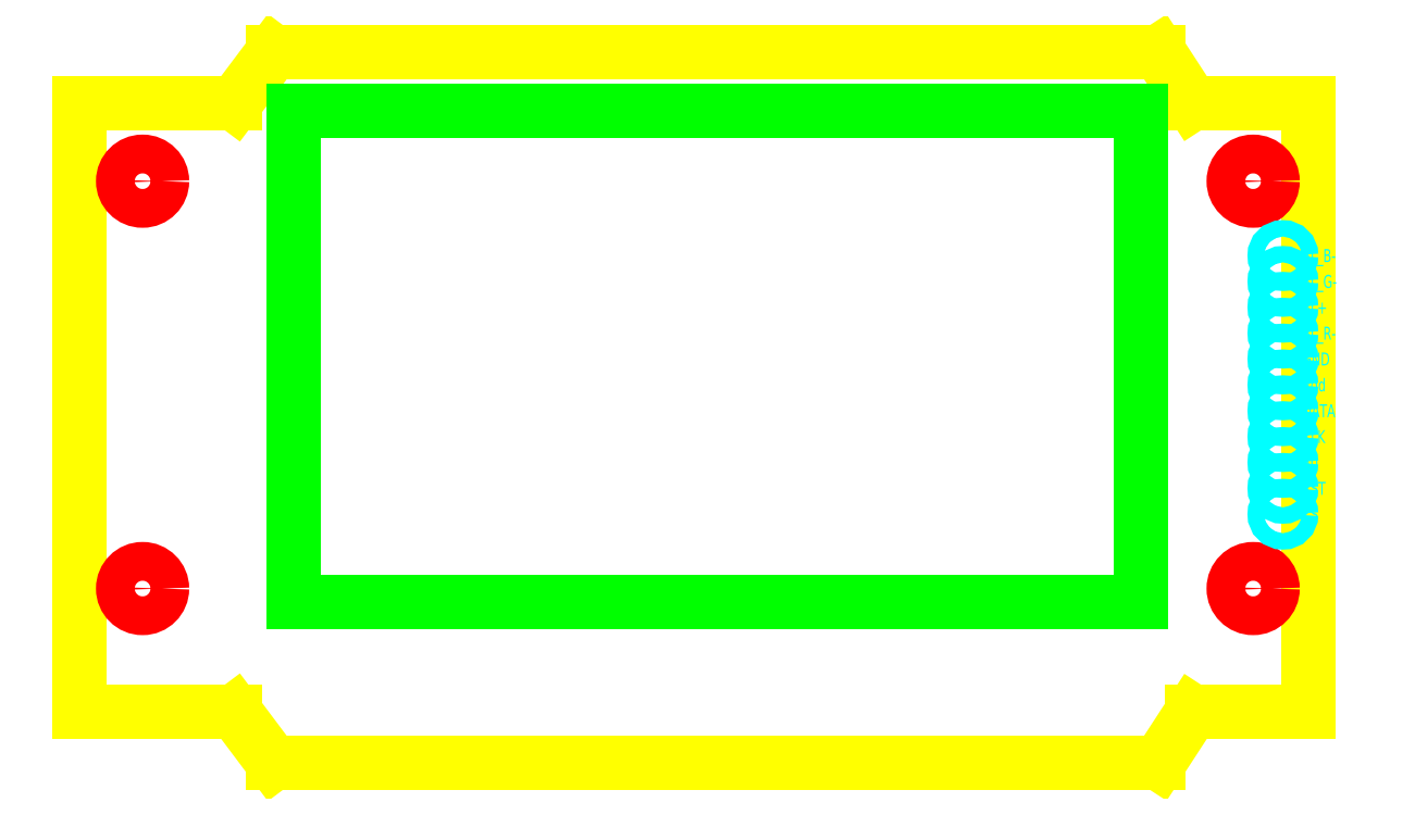
<metadata>
{"format":"dxf","ext":"dxf","renderer":"ezdxf+matplotlib","layout":"modelspace","background":"white","min_lineweight":24,"dpi":150}
</metadata>
<code>
0
SECTION
2
ENTITIES
0
LINE
8
GLCD_Board
10
-47.5
20
-23.5
30
0
11
-47.5
21
23.5
31
0
0
LINE
8
GLCD_Board
10
-47.5
20
-23.5
30
0
11
-35.5
21
-23.5
31
0
0
LINE
8
GLCD_Board
10
-35.5
20
-23.5
30
0
11
-32.5
21
-27.5
31
0
0
LINE
8
GLCD_Board
10
-47.5
20
23.5
30
0
11
-35.5
21
23.5
31
0
0
LINE
8
GLCD_Board
10
-35.5
20
23.5
30
0
11
-32.5
21
27.5
31
0
0
LINE
8
GLCD_Board
10
-32.5
20
-27.5
30
0
11
35.9
21
-27.5
31
0
0
LINE
8
GLCD_Board
10
-32.5
20
27.5
30
0
11
35.9
21
27.5
31
0
0
LINE
8
GLCD_Board
10
35.9
20
27.5
30
0
11
38.5
21
23.5
31
0
0
LINE
8
GLCD_Board
10
35.9
20
-27.5
30
0
11
38.5
21
-23.5
31
0
0
LINE
8
GLCD_Board
10
47.5
20
23.5
30
0
11
47.5
21
-23.5
31
0
0
LINE
8
GLCD_Board
10
38.5
20
23.5
30
0
11
47.5
21
23.5
31
0
0
LINE
8
GLCD_Board
10
47.5
20
-23.5
30
0
11
38.5
21
-23.5
31
0
0
CIRCLE
8
GLCD_MountingHoles
10
-42.6
20
17.5
30
0
40
1.5
0
CIRCLE
8
GLCD_MountingHoles
10
-42.6
20
-14
30
0
40
1.5
0
CIRCLE
8
GLCD_MountingHoles
10
43.2
20
17.5
30
0
40
1.5
0
CIRCLE
8
GLCD_MountingHoles
10
43.2
20
-14
30
0
40
1.5
0
LINE
8
GLCD_DisplayArea
10
-30.95
20
-15.05
30
0
11
-30.95
21
22.95
31
0
0
LINE
8
GLCD_DisplayArea
10
-30.95
20
22.95
30
0
11
34.55
21
22.95
31
0
0
LINE
8
GLCD_DisplayArea
10
-30.95
20
-15.05
30
0
11
34.55
21
-15.05
31
0
0
LINE
8
GLCD_DisplayArea
10
34.55
20
22.95
30
0
11
34.55
21
-15.05
31
0
0
CIRCLE
8
GLCD_Pins
10
45.5
20
11.75
30
0
40
0.635
0
CIRCLE
8
GLCD_Pins
10
45.5
20
9.75
30
0
40
0.635
0
CIRCLE
8
GLCD_Pins
10
45.5
20
7.75
30
0
40
0.635
0
CIRCLE
8
GLCD_Pins
10
45.5
20
5.75
30
0
40
0.635
0
CIRCLE
8
GLCD_Pins
10
45.5
20
3.75
30
0
40
0.635
0
CIRCLE
8
GLCD_Pins
10
45.5
20
1.75
30
0
40
0.635
0
CIRCLE
8
GLCD_Pins
10
45.5
20
-0.25
30
0
40
0.635
0
CIRCLE
8
GLCD_Pins
10
45.5
20
-2.25
30
0
40
0.635
0
CIRCLE
8
GLCD_Pins
10
45.5
20
-4.25
30
0
40
0.635
0
CIRCLE
8
GLCD_Pins
10
45.5
20
-6.25
30
0
40
0.635
0
CIRCLE
8
GLCD_Pins
10
45.5
20
-8.25
30
0
40
0.635
0
MTEXT
8
GLCD_Pins
10
47
20
3.75
30
0
40
1
41
100
71
4
72
0
1
GND
7
normallatin1
50
0
73
1
44
1
0
MTEXT
8
GLCD_Pins
10
47
20
7.75
30
0
40
1
41
100
71
4
72
0
1
BL+
7
normallatin1
50
0
73
1
44
1
0
MTEXT
8
GLCD_Pins
10
47
20
5.75
30
0
40
1
41
100
71
4
72
0
1
BL_R-
7
normallatin1
50
0
73
1
44
1
0
MTEXT
8
GLCD_Pins
10
47
20
9.75
30
0
40
1
41
100
71
4
72
0
1
BL_G-
7
normallatin1
50
0
73
1
44
1
0
MTEXT
8
GLCD_Pins
10
47
20
11.75
30
0
40
1
41
100
71
4
72
0
1
BL_B-
7
normallatin1
50
0
73
1
44
1
0
MTEXT
8
GLCD_Pins
10
47
20
1.75
30
0
40
1
41
100
71
4
72
0
1
Vdd
7
normallatin1
50
0
73
1
44
1
0
MTEXT
8
GLCD_Pins
10
47
20
-0.25
30
0
40
1
41
100
71
4
72
0
1
DATA
7
normallatin1
50
0
73
1
44
1
0
MTEXT
8
GLCD_Pins
10
47
20
-2.25
30
0
40
1
41
100
71
4
72
0
1
CLK
7
normallatin1
50
0
73
1
44
1
0
MTEXT
8
GLCD_Pins
10
47
20
-4.25
30
0
40
1
41
100
71
4
72
0
1
A0
7
normallatin1
50
0
73
1
44
1
0
MTEXT
8
GLCD_Pins
10
47
20
-6.25
30
0
40
1
41
100
71
4
72
0
1
RST
7
normallatin1
50
0
73
1
44
1
0
MTEXT
8
GLCD_Pins
10
47
20
-8.25
30
0
40
1
41
100
71
4
72
0
1
CS
7
normallatin1
50
0
73
1
44
1
0
ENDSEC
0
EOF

</code>
